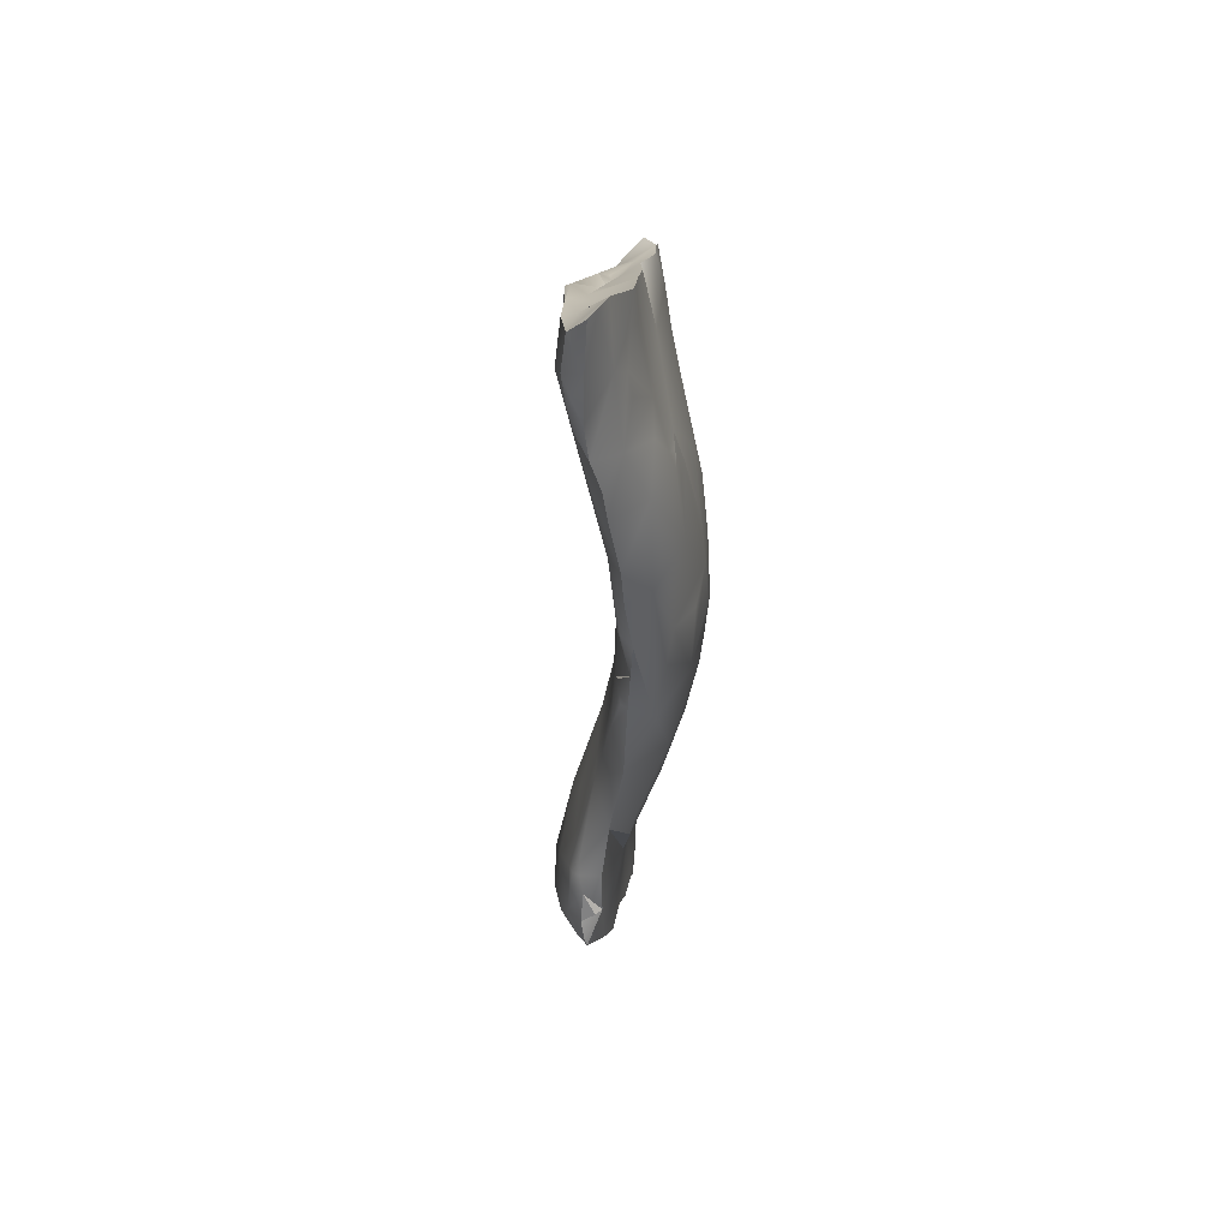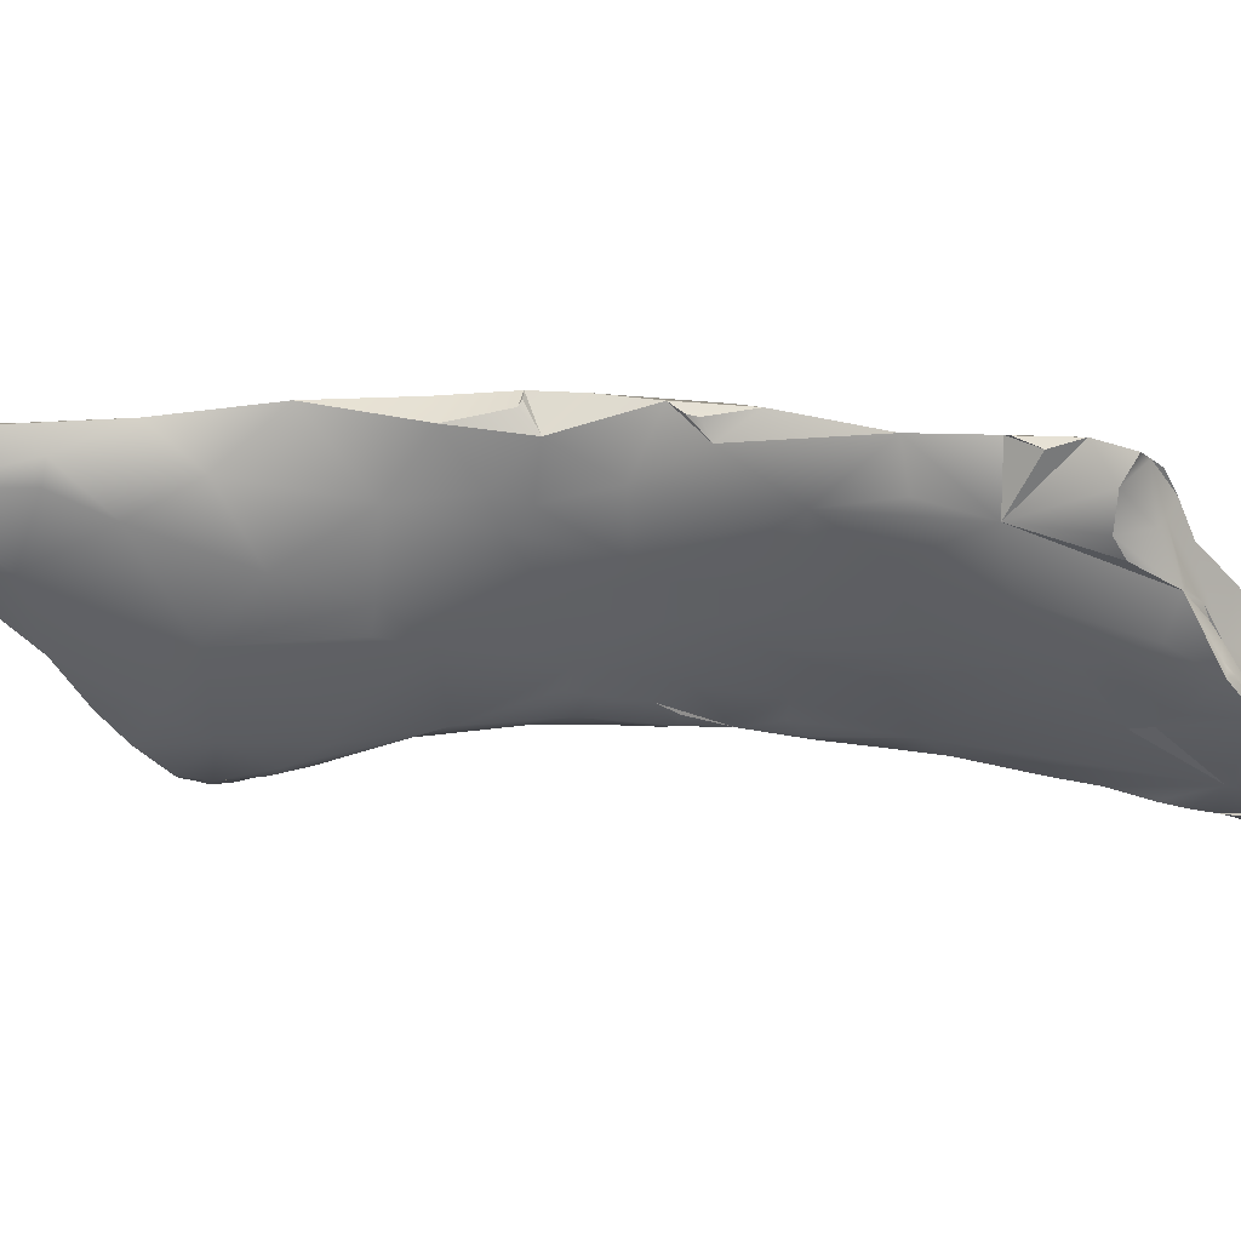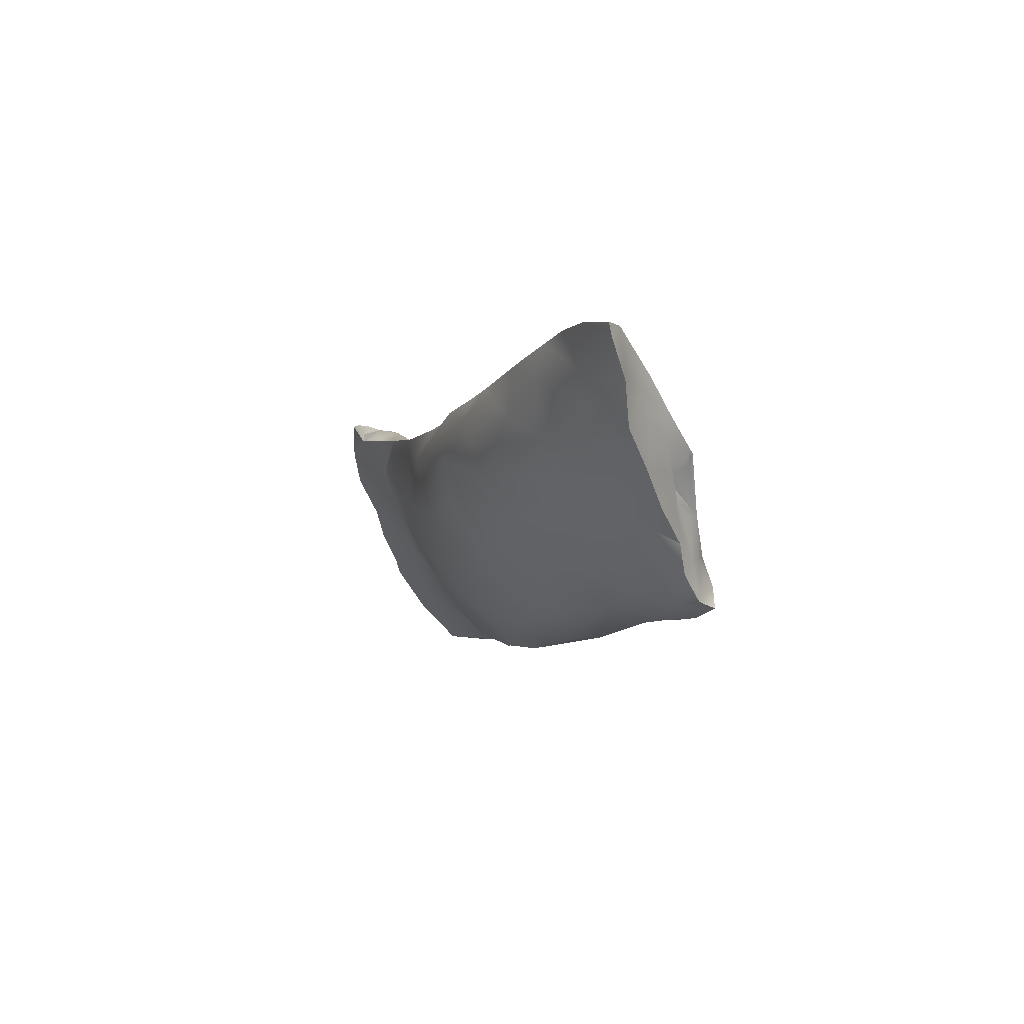
<metadata>
{"format":"obj","ext":"obj","renderer":"f3d","projection":"perspective","resolution":1024,"background":"white","views":[{"elev":75.2,"azim":-76.4,"up":"+Y"},{"elev":-49.1,"azim":66.1,"up":"+Z"},{"elev":65.0,"azim":54.4,"up":"+Y"}]}
</metadata>
<code>
v 139.9 -166.3 -67.93
v 140.4 -166.2 -68
v 140.9 -165.8 -68.09
v 140.6 -166.9 -68.32
v 140.6 -167.1 -68.05
v 141.4 -167.8 -68.34
v 141 -167.1 -68.68
v 141.4 -167.6 -68.61
v 141.5 -167.1 -69.03
v 140.4 -165.9 -69.09
v 141.5 -167.8 -68.63
v 141.5 -167.8 -68.73
v 142 -167.2 -68.74
v 139.8 -165.9 -67.94
v 139.6 -165.7 -68.14
v 139.3 -165.3 -67.94
v 139.7 -165.8 -67.95
v 140.3 -164.4 -68.13
v 140 -166 -68.4
v 139.4 -164.6 -68.53
v 142.5 -166.2 -68.66
v 142.4 -166.4 -68.53
v 139.1 -164.5 -67.98
v 139.1 -163.9 -68.81
v 139.8 -163 -68.11
v 138.5 -163.8 -67.97
v 143.1 -164.9 -68.48
v 142.4 -166.2 -68.51
v 140 -164.9 -69.24
v 142.2 -165.7 -69.12
v 141.1 -165.6 -69.31
v 142.5 -165.7 -68.97
v 138.2 -163 -68.06
v 140.9 -163.3 -68.02
v 141.7 -164 -68.07
v 142.3 -164.7 -68.23
v 143 -164.1 -68.13
v 138.6 -163.5 -68.45
v 138.5 -162.8 -68.91
v 142.1 -164.7 -69.17
v 142.9 -164 -68.86
v 139.3 -164.1 -69.13
v 139 -163.5 -69.17
v 139.7 -163.5 -69.31
v 140.8 -163.3 -69.28
v 140.8 -162.3 -67.86
v 141.6 -162.6 -67.79
v 142.6 -162.1 -67.69
v 142.7 -163.5 -67.98
v 142.8 -163.4 -67.93
v 142.8 -163.2 -67.86
v 143 -163.4 -67.96
v 143.8 -163.4 -68.29
v 144.3 -162 -67.99
v 138.5 -162 -68.17
v 137.9 -162.4 -68.29
v 138.1 -162.7 -68.5
v 138 -162.3 -68.36
v 138.2 -162.9 -68.52
v 138.3 -162.1 -68.49
v 138.4 -161.9 -68.26
v 138.5 -162.4 -68.77
v 139.4 -162.6 -69.16
v 142 -163 -69.09
v 141.1 -161.5 -67.74
v 139.6 -160.4 -68.31
v 139 -161.3 -68.29
v 140.2 -160.8 -67.93
v 139.8 -161.1 -67.98
v 138.7 -161.7 -68.54
v 138.8 -161.8 -68.8
v 139.1 -161.7 -68.89
v 138.9 -161.5 -68.67
v 139 -161.6 -68.81
v 139.1 -161.3 -68.72
v 139.7 -161.3 -68.92
v 140.4 -161.3 -69.02
v 142 -161.7 -69
v 143.2 -162.1 -68.79
v 141.3 -160 -67.68
v 142.1 -161 -67.57
v 143.4 -160.6 -67.54
v 140.4 -160.1 -68.74
v 144.3 -161.9 -68.51
v 141.7 -160.8 -68.96
v 141.6 -161.5 -69.04
v 142.3 -158.7 -67.58
v 142.8 -160.1 -67.5
v 144.6 -161.3 -67.95
v 144 -160.8 -67.71
v 140.4 -159 -68.26
v 144.9 -161.1 -68.15
v 144.8 -160.8 -68.66
v 144.9 -161.1 -68.43
v 143.5 -160.7 -68.83
v 142.9 -159.9 -68.89
v 143.8 -161.1 -68.75
v 144.8 -159.4 -67.85
v 143.6 -158.8 -67.56
v 141.2 -158.2 -67.93
v 144.6 -160.5 -67.85
v 144.9 -160.5 -67.98
v 145.2 -160.4 -68.24
v 141 -158.8 -68.62
v 143.9 -160.5 -68.8
v 144.9 -161.1 -68.34
v 143.3 -158.5 -67.54
v 145.8 -159 -68.39
v 145.7 -159.7 -68.52
v 145.4 -158.2 -68.13
v 141.5 -158.8 -68.73
v 141.5 -159.1 -68.74
v 141.9 -159.1 -68.8
v 141.5 -158.5 -68.71
v 141.7 -158 -68.71
v 143.1 -158.5 -68.96
v 143.7 -158.7 -69.02
v 143.8 -159.3 -69.01
v 144.7 -159.7 -68.89
v 145.5 -157.9 -69.37
v 141.1 -157.6 -68.37
v 141.5 -156.9 -68.41
v 142.3 -156.4 -67.92
v 142.9 -157.2 -67.69
v 143.8 -157.6 -67.72
v 141.3 -157.6 -68.56
v 141.2 -157.7 -68.5
v 141.6 -157.7 -68.64
v 144.1 -157.3 -69.24
v 145.6 -159.1 -68.95
v 145.7 -159.5 -68.71
v 146.2 -158.7 -68.74
v 145.8 -159.3 -68.78
v 142.2 -157.8 -68.79
v 142.5 -158.4 -68.9
v 143.4 -155.6 -68.03
v 144.1 -156.6 -67.89
v 145.2 -156.6 -68.25
v 141.9 -156.1 -68.68
v 142 -156.2 -68.74
v 146.1 -158 -68.52
v 142.5 -156.7 -68.89
v 142.1 -156.5 -68.77
v 143.2 -157.5 -69.05
v 143.4 -156.5 -69.23
v 146.8 -157.4 -69.26
v 142.4 -155.1 -68.3
v 141.7 -156.1 -68.44
v 146.4 -156.7 -68.74
v 142.7 -155.1 -69.08
v 142.1 -155.2 -68.68
v 145.2 -154.5 -70.07
v 145.4 -156.8 -69.58
v 146.6 -156.1 -69.85
v 142.4 -154.5 -68.79
v 143.4 -153.8 -68.59
v 145 -155.3 -68.43
v 144.5 -155.2 -68.31
v 145.9 -155.4 -68.83
v 143.6 -156.1 -69.32
v 147.3 -156.4 -69.33
v 146.3 -157.1 -69.6
v 144.2 -154.5 -68.38
v 144.3 -154.1 -68.52
v 144.7 -154.5 -68.55
v 144.4 -154.5 -68.43
v 144.4 -154.9 -68.36
v 144.4 -154.4 -68.47
v 146 -153.9 -69.12
v 146.8 -155.7 -69.03
v 147.8 -155.7 -69.55
v 147.4 -155.5 -69.28
v 145.7 -155.6 -69.93
v 147.4 -156.4 -69.46
v 147.5 -156.1 -69.65
v 142.8 -153.4 -69.09
v 143.6 -152.7 -69.05
v 143 -152.8 -69.23
v 144.2 -153.6 -68.73
v 144.8 -153.3 -68.89
v 143.2 -153.8 -69.42
v 147.9 -155.2 -69.76
v 146.7 -154 -70.18
v 147.6 -155.3 -70
v 147.1 -155.1 -70.15
v 143.3 -152.3 -69.45
v 144.4 -152.2 -70.24
v 147.4 -154.4 -69.45
v 147 -153.9 -69.6
v 146.6 -153.2 -69.48
v 147.7 -154.7 -69.48
v 147.8 -154.9 -69.53
v 147.2 -154.6 -69.91
v 147.2 -154.5 -69.73
v 144.6 -153.5 -70.1
v 146.1 -153.9 -70.37
v 146.9 -154.8 -70.21
v 144.4 -151.6 -69.37
v 143.5 -151.7 -69.6
v 144.2 -152.2 -69.16
v 144.4 -152.4 -69.1
v 144.6 -152.1 -69.22
v 146.1 -152.4 -69.44
v 145.3 -152.1 -69.26
v 145.2 -151.9 -69.33
v 146.7 -153.7 -69.78
v 146.2 -153.2 -70.02
v 143.5 -152.1 -69.75
v 145.6 -152.4 -70.37
v 145.3 -153.2 -70.34
v 146.3 -153.4 -69.96
v 146.1 -152.9 -69.83
v 146.7 -153.9 -70
v 146.5 -153.6 -69.91
v 146.4 -153.5 -70.03
v 146.2 -153.2 -70.36
v 145.7 -153.4 -70.46
v 146 -153.1 -70.52
v 143.7 -151.8 -69.87
v 143.7 -151.5 -69.84
v 143.7 -151.3 -69.82
v 144 -150.9 -69.68
v 144 -151.2 -70.04
v 144.9 -151.8 -69.34
v 145.6 -151.6 -69.39
v 145.2 -150.9 -69.62
v 145.5 -152 -69.95
v 145.8 -152.7 -70.11
v 144.4 -150.7 -70.05
v 145 -151.7 -70.29
v 145.1 -151.6 -70.05
v 146.1 -153.1 -70.41
v 146.1 -153 -70.42
v 144.5 -150.2 -69.76
v 144.7 -150.3 -69.67
v 144.7 -150.5 -69.77
v 139.9 -166.3 -67.93
v 139.9 -166.3 -67.93
v 140.6 -167.1 -68.05
v 141.4 -167.8 -68.34
v 141.4 -167.8 -68.34
v 141.4 -167.8 -68.34
v 141.5 -167.1 -69.03
v 140.4 -165.9 -69.09
v 141.5 -167.8 -68.63
v 141.5 -167.8 -68.73
v 141.5 -167.8 -68.73
v 141.5 -167.8 -68.73
v 142 -167.2 -68.74
v 139.8 -165.9 -67.94
v 139.8 -165.9 -67.94
v 139.6 -165.7 -68.14
v 139.3 -165.3 -67.94
v 139.7 -165.8 -67.95
v 142.5 -166.2 -68.66
v 139.1 -164.5 -67.98
v 139.8 -163 -68.11
v 138.5 -163.8 -67.97
v 143.1 -164.9 -68.48
v 143.1 -164.9 -68.48
v 140 -164.9 -69.24
v 138.2 -163 -68.06
v 138.2 -163 -68.06
v 138.2 -163 -68.06
v 138.5 -162.8 -68.91
v 138.5 -162.8 -68.91
v 138.5 -162.8 -68.91
v 139.3 -164.1 -69.13
v 139 -163.5 -69.17
v 143.8 -163.4 -68.29
v 143.8 -163.4 -68.29
v 144.3 -162 -67.99
v 138.5 -162 -68.17
v 138.5 -162 -68.17
v 138.5 -162 -68.17
v 138.5 -162 -68.17
v 137.9 -162.4 -68.29
v 137.9 -162.4 -68.29
v 137.9 -162.4 -68.29
v 138.1 -162.7 -68.5
v 138 -162.3 -68.36
v 138.2 -162.9 -68.52
v 138.3 -162.1 -68.49
v 138.3 -162.1 -68.49
v 138.3 -162.1 -68.49
v 138.4 -161.9 -68.26
v 138.4 -161.9 -68.26
v 139.6 -160.4 -68.31
v 139.6 -160.4 -68.31
v 139.6 -160.4 -68.31
v 139 -161.3 -68.29
v 139.8 -161.1 -67.98
v 138.7 -161.7 -68.54
v 138.7 -161.7 -68.54
v 144.3 -161.9 -68.51
v 144.3 -161.9 -68.51
v 140.4 -159 -68.26
v 144.9 -161.1 -68.15
v 144.9 -161.1 -68.15
v 144.9 -161.1 -68.15
v 144.9 -161.1 -68.15
v 144.9 -161.1 -68.15
v 144.8 -160.8 -68.66
v 144.8 -160.8 -68.66
v 144.8 -160.8 -68.66
v 144.9 -161.1 -68.43
v 144.9 -161.1 -68.43
v 145.2 -160.4 -68.24
v 144.9 -161.1 -68.34
v 144.9 -161.1 -68.34
v 145.7 -159.7 -68.52
v 145.7 -159.7 -68.52
v 145.7 -159.7 -68.52
v 145.7 -159.7 -68.52
v 141.7 -158 -68.71
v 141.1 -157.6 -68.37
v 141.5 -156.9 -68.41
v 141.5 -156.9 -68.41
v 141.5 -156.9 -68.41
v 141.6 -157.7 -68.64
v 145.6 -159.1 -68.95
v 145.6 -159.1 -68.95
v 145.7 -159.5 -68.71
v 145.7 -159.5 -68.71
v 146.2 -158.7 -68.74
v 146.2 -158.7 -68.74
v 145.8 -159.3 -68.78
v 144.1 -156.6 -67.89
v 146.8 -157.4 -69.26
v 146.8 -157.4 -69.26
v 141.7 -156.1 -68.44
v 141.7 -156.1 -68.44
v 142.1 -155.2 -68.68
v 145.2 -154.5 -70.07
v 146.6 -156.1 -69.85
v 146.6 -156.1 -69.85
v 146.6 -156.1 -69.85
v 146.6 -156.1 -69.85
v 142.4 -154.5 -68.79
v 144.5 -155.2 -68.31
v 147.3 -156.4 -69.33
v 147.3 -156.4 -69.33
v 147.3 -156.4 -69.33
v 144.2 -154.5 -68.38
v 144.7 -154.5 -68.55
v 144.7 -154.5 -68.55
v 144.7 -154.5 -68.55
v 144.4 -154.5 -68.43
v 147.8 -155.7 -69.55
v 147.8 -155.7 -69.55
v 147.8 -155.7 -69.55
v 147.4 -156.4 -69.46
v 147.4 -156.4 -69.46
v 147.5 -156.1 -69.65
v 147.5 -156.1 -69.65
v 147.5 -156.1 -69.65
v 142.8 -153.4 -69.09
v 143 -152.8 -69.23
v 147.9 -155.2 -69.76
v 147.9 -155.2 -69.76
v 146.7 -154 -70.18
v 146.7 -154 -70.18
v 146.7 -154 -70.18
v 146.7 -154 -70.18
v 147.6 -155.3 -70
v 147.1 -155.1 -70.15
v 143.3 -152.3 -69.45
v 143.3 -152.3 -69.45
v 144.4 -152.2 -70.24
v 147.4 -154.4 -69.45
v 147.4 -154.4 -69.45
v 147 -153.9 -69.6
v 147 -153.9 -69.6
v 146.6 -153.2 -69.48
v 147.7 -154.7 -69.48
v 147.8 -154.9 -69.53
v 147.8 -154.9 -69.53
v 144.6 -153.5 -70.1
v 146.9 -154.8 -70.21
v 146.9 -154.8 -70.21
v 143.5 -151.7 -69.6
v 146.1 -152.4 -69.44
v 146.2 -153.2 -70.02
v 146.2 -153.2 -70.02
v 145.6 -152.4 -70.37
v 145.6 -152.4 -70.37
v 146.3 -153.4 -69.96
v 146.3 -153.4 -69.96
v 146.3 -153.4 -69.96
v 146.5 -153.6 -69.91
v 146.4 -153.5 -70.03
v 146 -153.1 -70.52
v 143.7 -151.8 -69.87
v 144 -150.9 -69.68
v 144 -151.2 -70.04
v 145.6 -151.6 -69.39
v 145.2 -150.9 -69.62
v 144.4 -150.7 -70.05
v 144.4 -150.7 -70.05
v 144.4 -150.7 -70.05
v 145 -151.7 -70.29
v 144.5 -150.2 -69.76
v 144.5 -150.2 -69.76
v 144.7 -150.3 -69.67
g grp1
f 1 2 3
f 3 14 1
f 237 250 15
f 252 19 238
f 238 19 10
f 238 10 7
f 7 4 238
f 4 5 238
f 1 239 2
f 2 239 3
f 6 3 239
f 240 5 7
f 8 240 7
f 9 8 7
f 7 10 9
f 243 244 31
f 30 243 31
f 31 40 30
f 30 40 32
f 243 30 32
f 243 32 21
f 21 13 243
f 243 13 12
f 9 246 8
f 11 8 246
f 241 245 247
f 249 242 248
f 249 255 242
f 242 255 22
f 22 28 242
f 242 28 27
f 3 6 259
f 3 259 36
f 3 36 35
f 35 18 3
f 3 18 14
f 14 18 17
f 251 254 252
f 16 252 254
f 17 18 253
f 253 18 23
f 256 20 16
f 20 252 16
f 252 20 10
f 19 252 10
f 10 20 29
f 261 31 244
f 31 261 45
f 31 45 40
f 40 45 64
f 41 40 64
f 41 64 79
f 41 79 53
f 260 41 53
f 259 270 37
f 259 37 36
f 35 36 37
f 49 35 37
f 49 37 52
f 49 52 50
f 49 50 51
f 51 35 49
f 51 48 35
f 47 35 48
f 47 48 65
f 47 65 46
f 46 34 47
f 47 34 35
f 34 18 35
f 25 18 34
f 46 25 34
f 46 65 25
f 68 25 65
f 68 65 80
f 80 91 68
f 66 68 91
f 288 297 83
f 288 83 75
f 75 67 288
f 25 289 291
f 291 55 25
f 25 55 33
f 25 33 26
f 23 25 26
f 258 24 256
f 256 24 20
f 20 24 29
f 42 29 24
f 42 24 43
f 44 268 269
f 269 63 44
f 44 63 45
f 261 44 45
f 268 44 261
f 45 63 77
f 45 77 85
f 45 85 86
f 45 86 78
f 45 78 64
f 79 64 78
f 78 95 79
f 95 97 79
f 97 84 79
f 53 79 84
f 271 295 54
f 37 270 272
f 52 37 272
f 51 52 272
f 272 48 51
f 272 82 48
f 48 82 81
f 65 48 81
f 81 80 65
f 81 88 80
f 87 80 88
f 88 99 87
f 99 107 87
f 107 125 87
f 87 125 124
f 123 87 124
f 125 123 124
f 136 123 125
f 137 136 125
f 125 138 137
f 157 137 138
f 138 159 157
f 159 169 157
f 157 169 165
f 157 165 137
f 158 328 345
f 167 340 346
f 167 346 163
f 136 167 163
f 163 156 136
f 136 156 147
f 136 147 123
f 100 123 147
f 100 147 148
f 122 100 331
f 332 139 317
f 317 139 140
f 143 317 140
f 143 140 150
f 143 150 142
f 317 143 142
f 134 317 142
f 144 134 142
f 144 142 145
f 144 145 152
f 144 152 129
f 116 144 129
f 116 129 117
f 96 116 117
f 117 118 96
f 95 96 118
f 118 105 95
f 97 95 105
f 97 105 93
f 97 93 84
f 296 303 94
f 295 306 92
f 295 92 54
f 89 272 298
f 299 90 89
f 272 89 90
f 272 90 82
f 82 90 98
f 82 98 99
f 82 99 88
f 88 81 82
f 98 125 99
f 99 125 107
f 125 98 110
f 110 138 125
f 110 149 138
f 149 159 138
f 170 159 149
f 161 170 149
f 146 161 149
f 132 146 149
f 141 132 149
f 141 149 110
f 141 110 108
f 108 132 141
f 109 132 108
f 108 103 109
f 311 308 304
f 119 312 93
f 93 105 119
f 105 118 119
f 120 119 118
f 120 118 117
f 120 117 129
f 120 129 153
f 153 154 120
f 162 120 154
f 329 162 154
f 329 154 341
f 342 335 175
f 354 174 343
f 171 161 352
f 353 355 349
f 336 350 356
f 351 337 184
f 184 182 351
f 172 171 359
f 172 359 192
f 192 191 172
f 172 191 188
f 172 188 169
f 172 169 170
f 161 172 170
f 161 171 172
f 159 170 169
f 188 189 169
f 372 190 169
f 169 190 203
f 169 203 180
f 169 180 165
f 180 164 165
f 168 165 164
f 168 164 163
f 166 168 163
f 347 348 344
f 165 168 166
f 156 163 164
f 164 179 156
f 179 177 156
f 156 177 176
f 155 156 176
f 339 357 181
f 181 150 339
f 151 339 150
f 139 151 150
f 150 140 139
f 139 332 151
f 147 333 148
f 155 333 147
f 147 156 155
f 181 187 150
f 150 187 152
f 160 150 152
f 152 145 160
f 150 160 145
f 150 145 142
f 195 334 369
f 209 378 187
f 230 209 187
f 229 230 187
f 187 219 229
f 393 223 398
f 395 222 399
f 399 222 234
f 235 400 402
f 403 394 404
f 198 404 394
f 198 394 199
f 186 198 199
f 367 381 208
f 187 368 208
f 208 219 187
f 381 219 208
f 219 381 220
f 395 219 220
f 221 395 220
f 220 381 221
f 222 221 381
f 221 222 395
f 187 178 368
f 358 177 186
f 177 198 186
f 177 200 198
f 202 198 200
f 201 202 200
f 177 201 200
f 177 180 201
f 180 202 201
f 205 202 180
f 205 180 204
f 225 205 204
f 203 225 204
f 180 203 204
f 382 227 396
f 227 231 396
f 396 231 226
f 225 397 198
f 224 225 198
f 202 224 198
f 205 224 202
f 224 205 225
f 397 404 198
f 226 236 235
f 236 400 235
f 236 226 400
f 400 226 231
f 401 400 231
f 401 231 385
f 231 227 385
f 227 228 385
f 233 385 228
f 228 207 233
f 216 233 207
f 183 216 207
f 183 207 211
f 361 387 215
f 391 214 362
f 362 214 213
f 213 194 362
f 362 194 193
f 362 193 185
f 185 197 362
f 338 363 379
f 380 366 337
f 184 337 366
f 193 365 185
f 193 376 365
f 365 376 360
f 376 193 194
f 376 194 370
f 375 377 371
f 370 194 373
f 206 373 194
f 206 194 214
f 206 214 383
f 374 206 383
f 374 383 212
f 374 212 382
f 382 212 228
f 382 228 227
f 212 383 228
f 373 206 374
f 390 388 384
f 391 389 214
f 213 214 194
f 364 154 173
f 364 173 196
f 364 196 218
f 216 183 392
f 392 232 216
f 216 232 233
f 392 233 232
f 386 233 392
f 210 209 218
f 217 210 218
f 218 196 217
f 196 152 217
f 152 210 217
f 378 210 152
f 378 209 210
f 196 173 152
f 152 173 153
f 153 129 152
f 173 154 153
f 180 177 179
f 164 180 179
f 176 177 358
f 178 181 357
f 178 187 181
f 162 329 120
f 329 130 120
f 119 120 130
f 119 130 312
f 313 321 131
f 314 323 325
f 323 133 325
f 327 322 326
f 326 322 330
f 324 322 327
f 308 300 304
f 106 305 301
f 302 307 309
f 94 303 310
f 299 103 102
f 90 299 102
f 101 90 102
f 101 102 98
f 101 98 90
f 102 103 98
f 98 103 108
f 110 98 108
f 95 78 96
f 96 78 85
f 85 113 96
f 96 113 116
f 135 116 113
f 134 135 113
f 115 134 113
f 115 113 111
f 111 114 115
f 104 115 114
f 111 104 114
f 104 111 83
f 83 297 104
f 297 121 104
f 127 104 121
f 127 121 126
f 126 104 127
f 104 126 115
f 115 126 128
f 320 318 315
f 115 317 134
f 128 126 319
f 126 121 319
f 316 100 122
f 91 100 316
f 100 91 80
f 100 80 87
f 87 123 100
f 111 112 83
f 83 112 113
f 83 113 85
f 77 83 85
f 76 83 77
f 76 77 63
f 76 63 72
f 72 83 76
f 72 75 83
f 74 75 72
f 72 71 74
f 71 73 74
f 74 73 75
f 67 75 73
f 73 70 67
f 70 273 67
f 293 61 274
f 275 286 60
f 58 276 283
f 62 281 284
f 70 62 284
f 285 287 294
f 62 70 71
f 71 72 62
f 63 62 72
f 39 62 63
f 39 63 269
f 43 24 265
f 24 38 265
f 38 262 265
f 266 263 59
f 267 282 57
f 280 62 39
f 62 280 56
f 62 56 281
f 277 276 58
f 33 55 278
f 279 57 264
f 282 264 57
f 38 258 262
f 38 24 258
f 71 70 73
f 113 112 111
f 134 144 135
f 144 116 135
f 78 86 85
f 340 167 136
f 136 137 340
f 52 51 50
f 18 25 23
f 290 257 69
f 66 292 68
f 68 292 25
f 32 41 260
f 32 260 21
f 255 27 28
f 22 255 28
f 40 41 32
f 11 240 8
f 7 5 4

</code>
